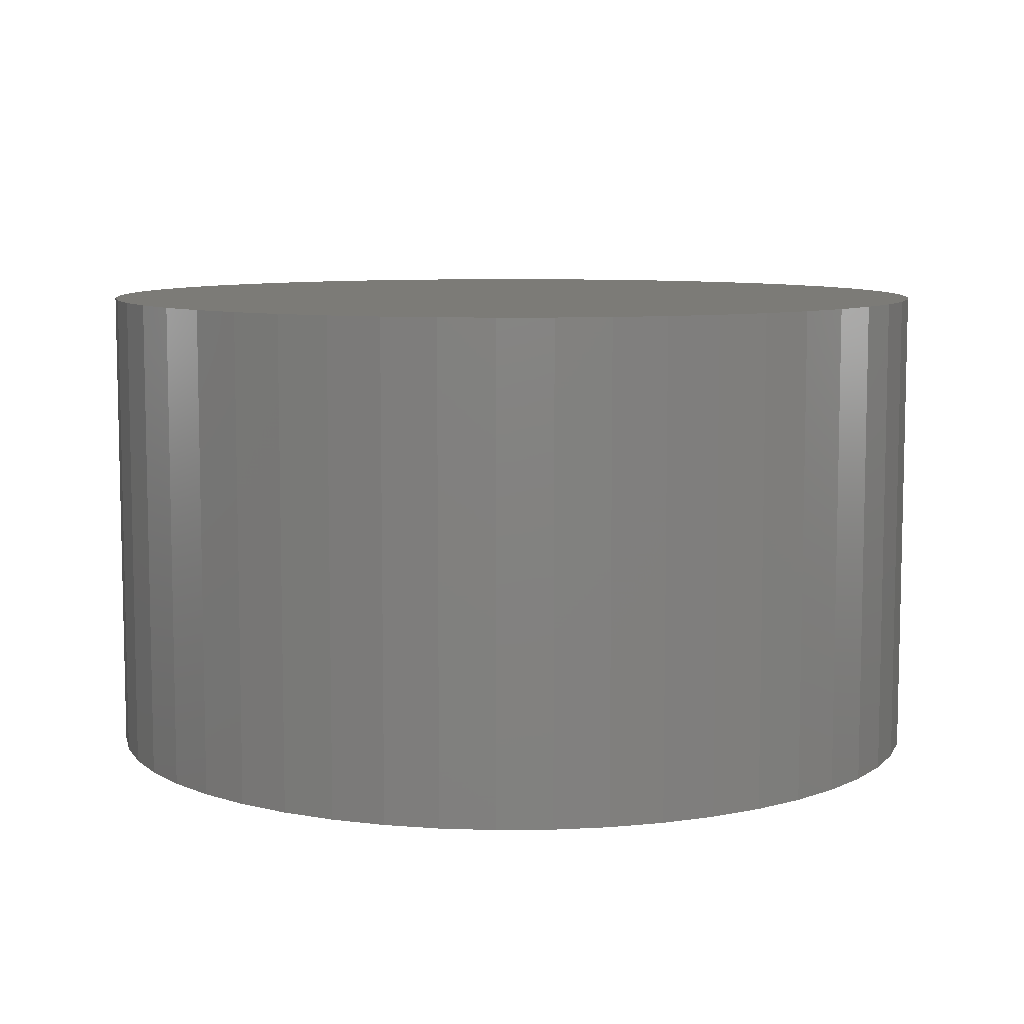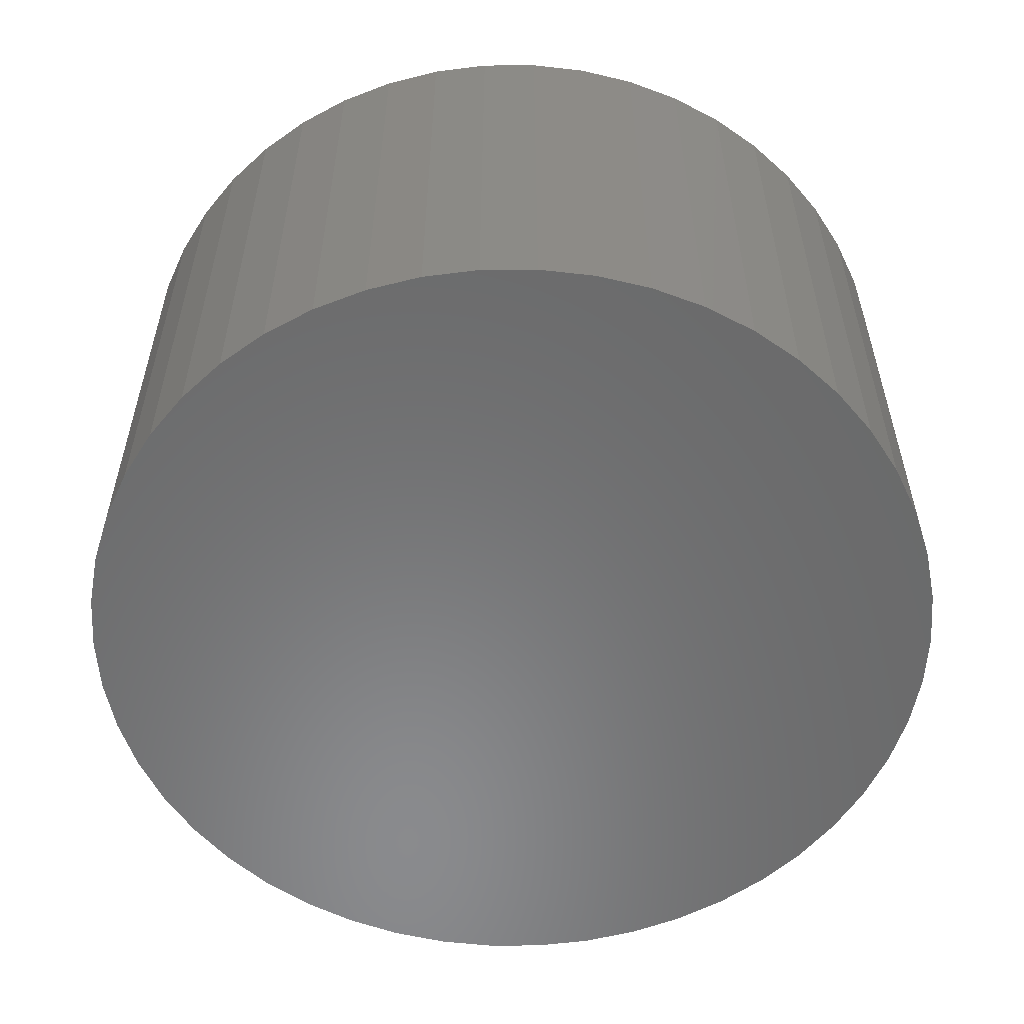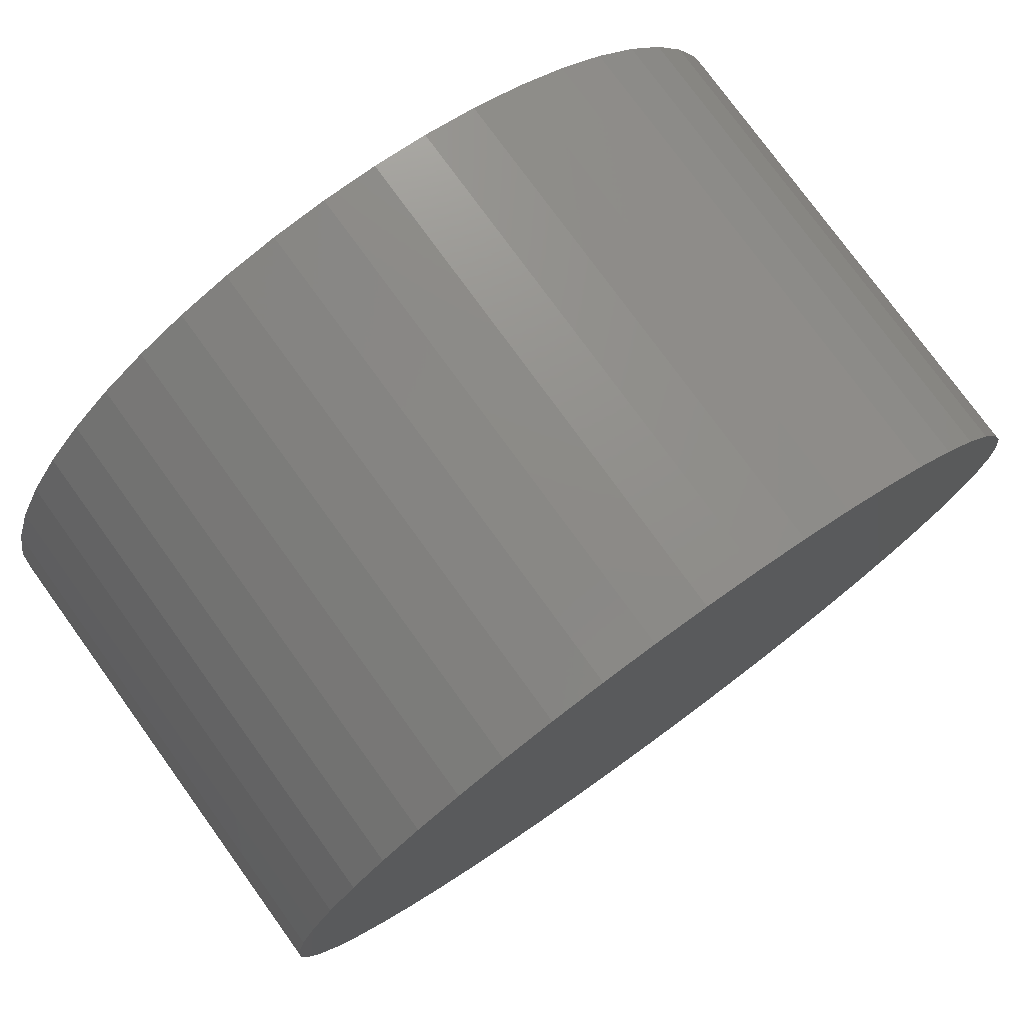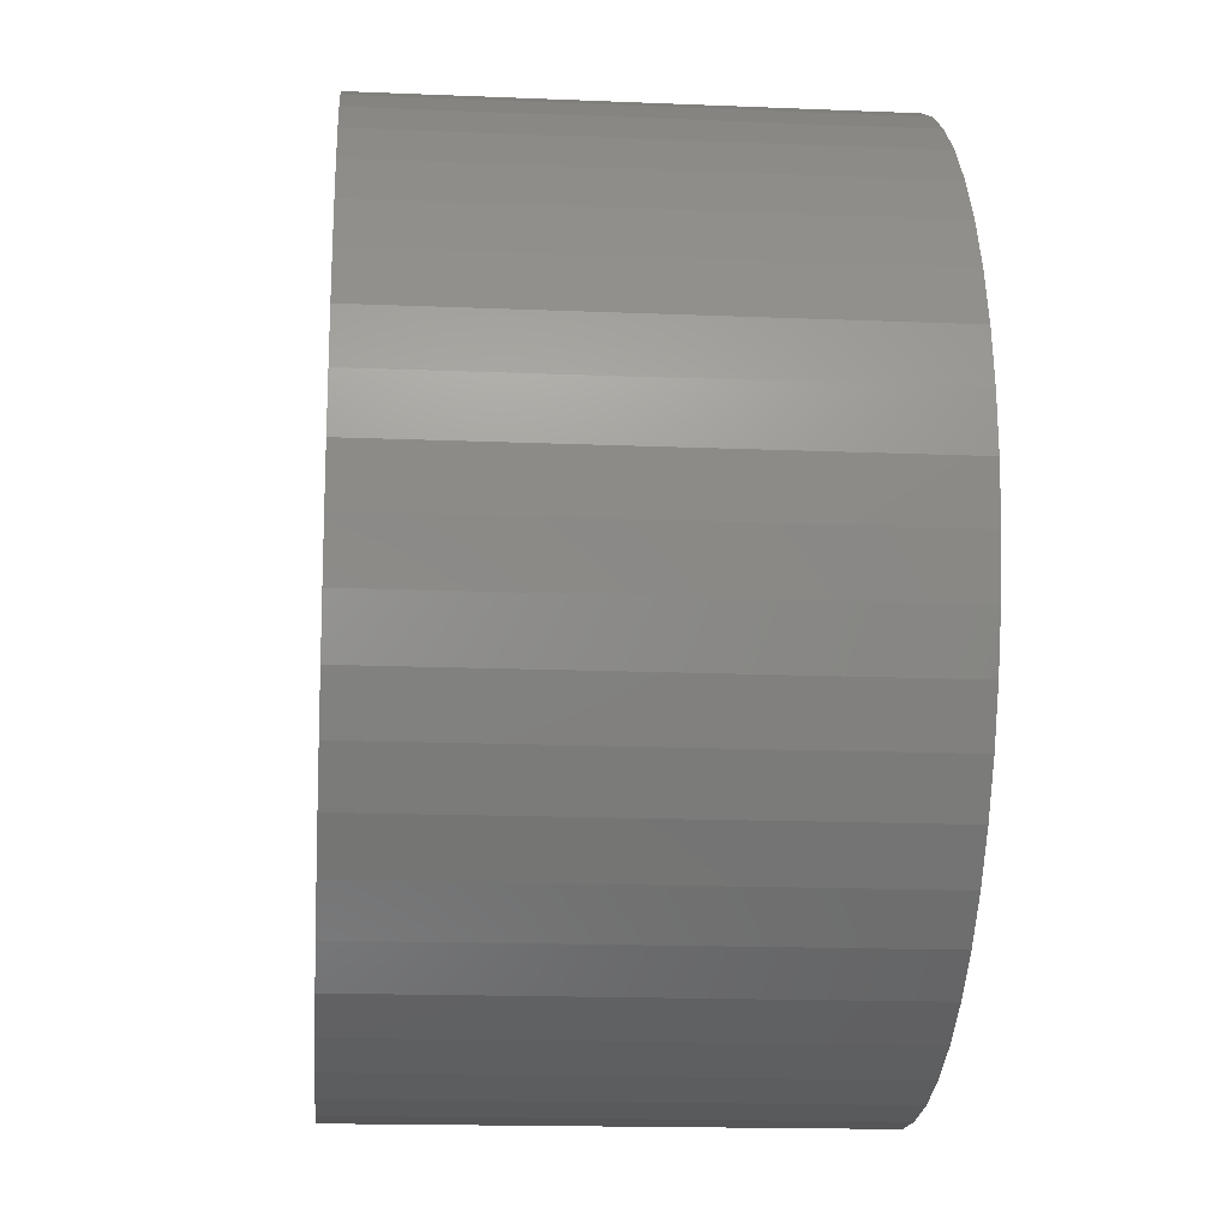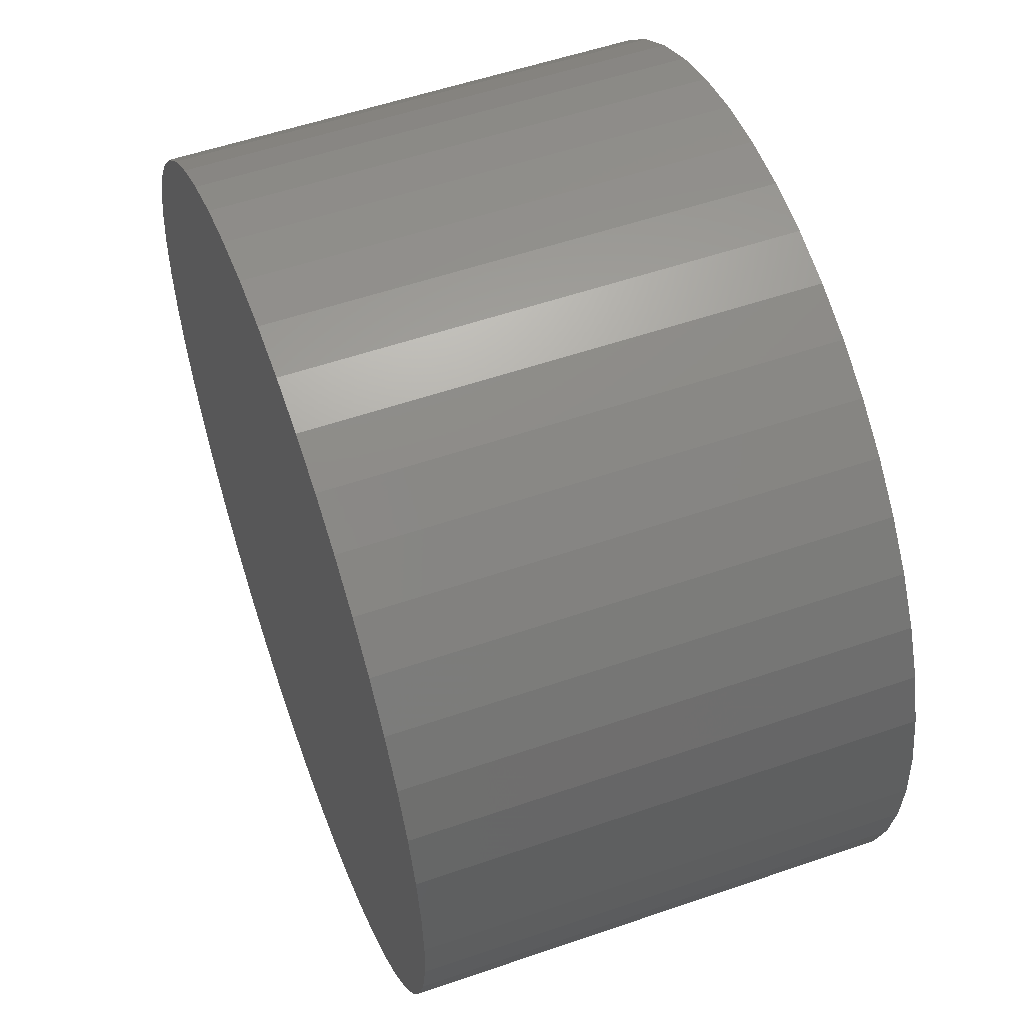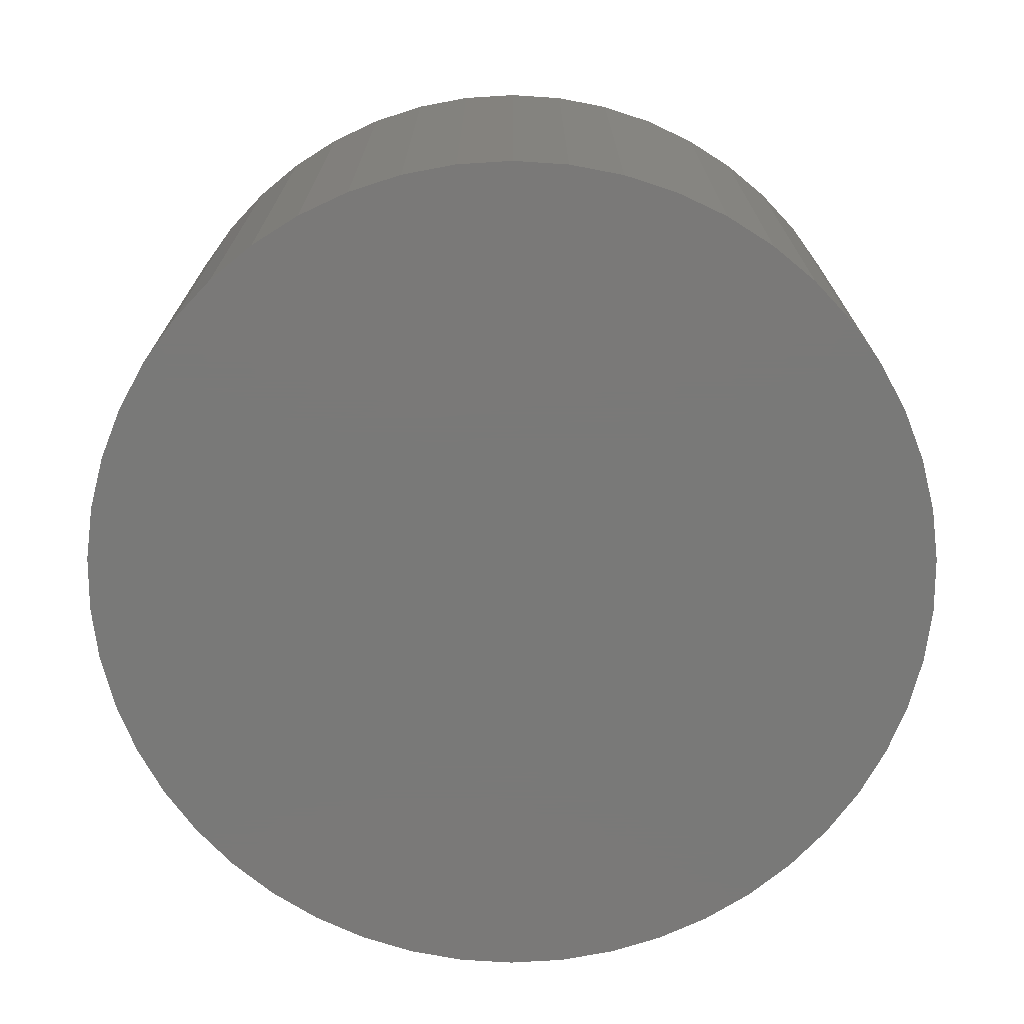
<metadata>
{"format":"stl","ext":"stl","renderer":"f3d","projection":"perspective","resolution":1024,"background":"white","views":[{"elev":8.2,"azim":-80.8,"up":"+Z"},{"elev":-56.3,"azim":-93.2,"up":"+Z"},{"elev":77.1,"azim":144.1,"up":"+Y"},{"elev":-16.2,"azim":85.1,"up":"+Y"},{"elev":54.9,"azim":70.0,"up":"+Y"},{"elev":-72.2,"azim":97.1,"up":"+Z"}]}
</metadata>
<code>
# stl→obj: 100 verts, 196 faces
v 5.35 0 3
v 5.308 0.6705 -3
v 5.308 0.6705 3
v 5.35 0 -3
v 0.3359 5.339 -3
v -0.3359 5.339 3
v 0.3359 5.339 3
v -0.3359 5.339 -3
v 5.308 -0.6705 3
v 5.182 1.33 3
v 5.182 -1.33 3
v 4.974 1.969 3
v 4.974 -1.969 3
v 4.688 2.577 3
v 4.688 -2.577 3
v 4.328 3.145 3
v 4.328 -3.145 3
v 3.9 3.662 3
v 3.9 -3.662 3
v 3.41 4.122 3
v 3.41 -4.122 3
v 2.867 4.517 3
v 2.867 -4.517 3
v 2.278 4.841 3
v 2.278 -4.841 3
v 1.653 5.088 3
v 1.653 -5.088 3
v 1.002 5.255 3
v 1.002 -5.255 3
v 0.3359 -5.339 3
v -0.3359 -5.339 3
v -1.002 5.255 3
v -1.002 -5.255 3
v -1.653 5.088 3
v -1.653 -5.088 3
v -2.278 4.841 3
v -2.278 -4.841 3
v -2.867 4.517 3
v -2.867 -4.517 3
v -3.41 4.122 3
v -3.41 -4.122 3
v -3.9 3.662 3
v -3.9 -3.662 3
v -4.328 3.145 3
v -4.328 -3.145 3
v -4.688 2.577 3
v -4.688 -2.577 3
v -4.974 1.969 3
v -4.974 -1.969 3
v -5.182 1.33 3
v -5.182 -1.33 3
v -5.308 0.6705 3
v -5.308 -0.6705 3
v -5.35 0 3
v 3.9 3.662 -3
v 3.41 4.122 -3
v 5.308 -0.6705 -3
v 5.182 -1.33 -3
v 5.182 1.33 -3
v 4.974 -1.969 -3
v 4.974 1.969 -3
v 4.688 -2.577 -3
v 4.688 2.577 -3
v 4.328 -3.145 -3
v 4.328 3.145 -3
v 3.9 -3.662 -3
v 3.41 -4.122 -3
v 2.867 -4.517 -3
v 2.867 4.517 -3
v 2.278 -4.841 -3
v 2.278 4.841 -3
v 1.653 -5.088 -3
v 1.653 5.088 -3
v 1.002 -5.255 -3
v 1.002 5.255 -3
v 0.3359 -5.339 -3
v -0.3359 -5.339 -3
v -1.002 -5.255 -3
v -1.002 5.255 -3
v -1.653 -5.088 -3
v -1.653 5.088 -3
v -2.278 -4.841 -3
v -2.278 4.841 -3
v -2.867 -4.517 -3
v -2.867 4.517 -3
v -3.41 -4.122 -3
v -3.41 4.122 -3
v -3.9 -3.662 -3
v -3.9 3.662 -3
v -4.328 -3.145 -3
v -4.328 3.145 -3
v -4.688 -2.577 -3
v -4.688 2.577 -3
v -4.974 -1.969 -3
v -4.974 1.969 -3
v -5.182 -1.33 -3
v -5.182 1.33 -3
v -5.308 -0.6705 -3
v -5.308 0.6705 -3
v -5.35 0 -3
f 1 2 3
f 2 1 4
f 5 6 7
f 6 5 8
f 3 9 1
f 10 9 3
f 10 11 9
f 12 11 10
f 12 13 11
f 14 13 12
f 14 15 13
f 16 15 14
f 16 17 15
f 18 17 16
f 18 19 17
f 20 19 18
f 20 21 19
f 22 21 20
f 22 23 21
f 24 23 22
f 24 25 23
f 26 25 24
f 26 27 25
f 28 27 26
f 28 29 27
f 7 29 28
f 7 30 29
f 6 30 7
f 6 31 30
f 32 31 6
f 32 33 31
f 34 33 32
f 34 35 33
f 36 35 34
f 36 37 35
f 38 37 36
f 38 39 37
f 40 39 38
f 40 41 39
f 42 41 40
f 42 43 41
f 44 43 42
f 44 45 43
f 46 45 44
f 46 47 45
f 48 47 46
f 48 49 47
f 50 49 48
f 50 51 49
f 52 51 50
f 52 53 51
f 53 52 54
f 55 20 18
f 20 55 56
f 57 2 4
f 58 2 57
f 58 59 2
f 60 59 58
f 60 61 59
f 62 61 60
f 62 63 61
f 64 63 62
f 64 65 63
f 66 65 64
f 66 55 65
f 67 55 66
f 67 56 55
f 68 56 67
f 68 69 56
f 70 69 68
f 70 71 69
f 72 71 70
f 72 73 71
f 74 73 72
f 74 75 73
f 76 75 74
f 76 5 75
f 77 5 76
f 77 8 5
f 78 8 77
f 78 79 8
f 80 79 78
f 80 81 79
f 82 81 80
f 82 83 81
f 84 83 82
f 84 85 83
f 86 85 84
f 86 87 85
f 88 87 86
f 88 89 87
f 90 89 88
f 90 91 89
f 92 91 90
f 92 93 91
f 94 93 92
f 94 95 93
f 96 95 94
f 96 97 95
f 98 97 96
f 98 99 97
f 99 98 100
f 87 42 40
f 42 87 89
f 81 36 34
f 36 81 83
f 12 63 14
f 63 12 61
f 73 28 26
f 28 73 75
f 69 24 22
f 24 69 71
f 95 46 93
f 46 95 48
f 91 42 89
f 42 91 44
f 8 32 6
f 32 8 79
f 11 57 9
f 57 11 58
f 3 59 10
f 59 3 2
f 14 65 16
f 65 14 63
f 71 26 24
f 26 71 73
f 56 22 20
f 22 56 69
f 97 48 95
f 48 97 50
f 100 52 99
f 52 100 54
f 83 38 36
f 38 83 85
f 9 4 1
f 4 9 57
f 88 41 43
f 41 88 86
f 92 49 94
f 49 92 47
f 98 54 100
f 54 98 53
f 77 30 31
f 30 77 76
f 70 23 25
f 23 70 68
f 19 64 17
f 64 19 66
f 10 61 12
f 61 10 59
f 16 55 18
f 55 16 65
f 75 7 28
f 7 75 5
f 93 44 91
f 44 93 46
f 99 50 97
f 50 99 52
f 85 40 38
f 40 85 87
f 79 34 32
f 34 79 81
f 82 35 37
f 35 82 80
f 94 51 96
f 51 94 49
f 67 19 21
f 19 67 66
f 72 25 27
f 25 72 70
f 74 27 29
f 27 74 72
f 76 29 30
f 29 76 74
f 17 62 15
f 62 17 64
f 13 58 11
f 58 13 60
f 78 31 33
f 31 78 77
f 84 37 39
f 37 84 82
f 88 45 90
f 45 88 43
f 96 53 98
f 53 96 51
f 68 21 23
f 21 68 67
f 15 60 13
f 60 15 62
f 86 39 41
f 39 86 84
f 80 33 35
f 33 80 78
f 90 47 92
f 47 90 45

</code>
